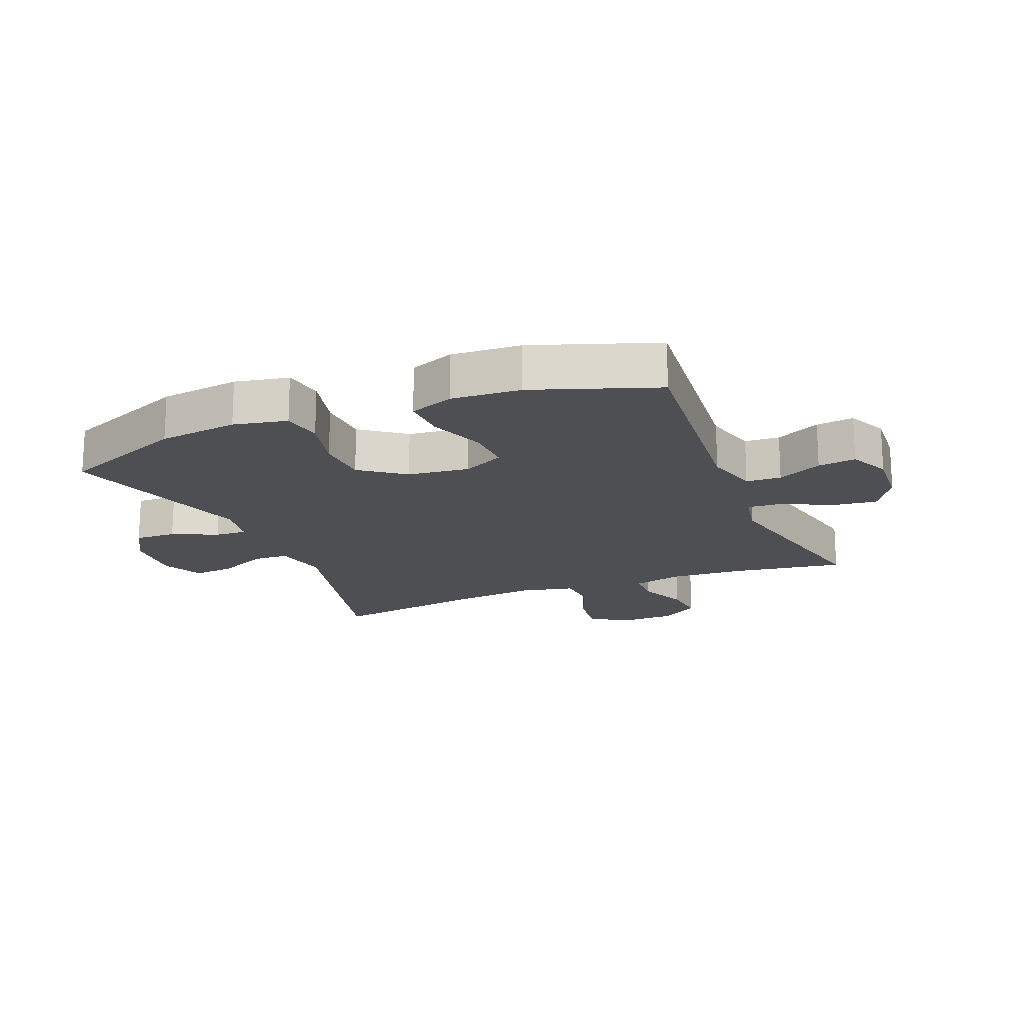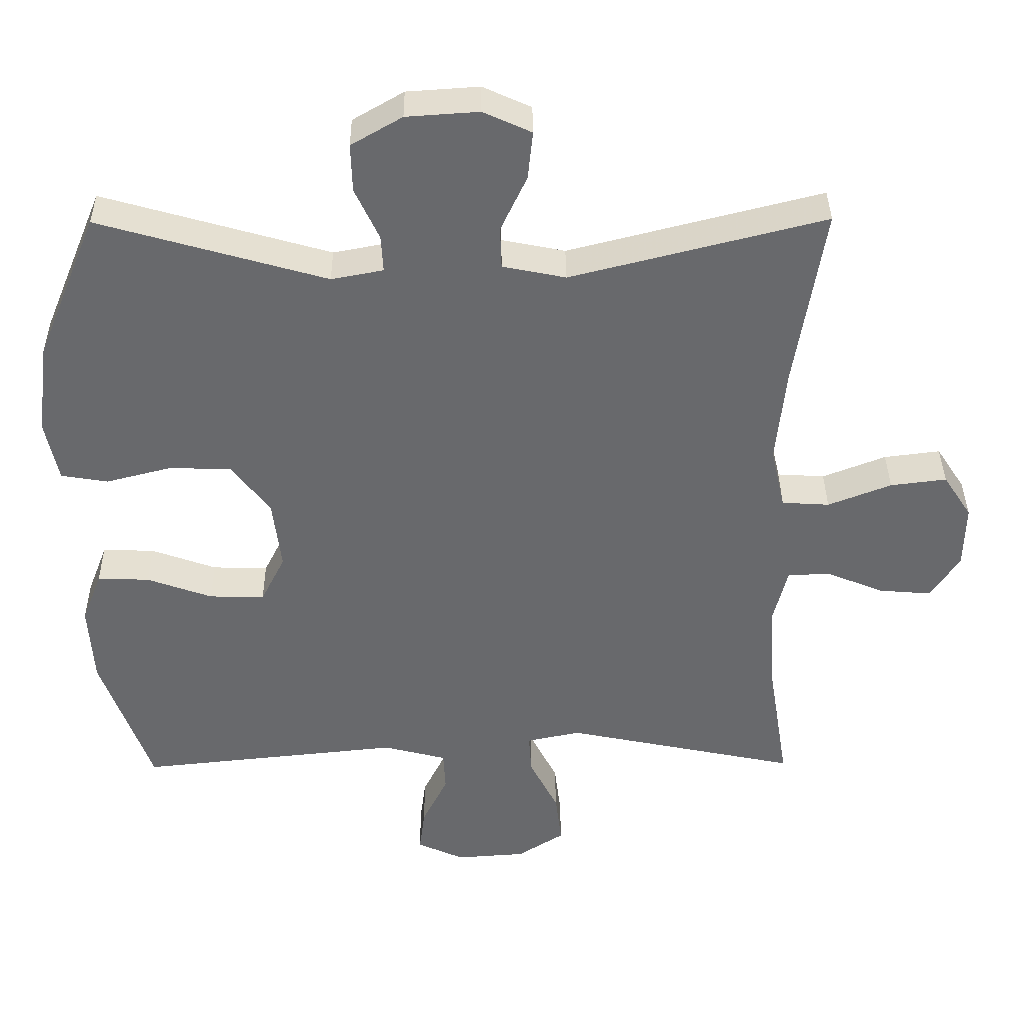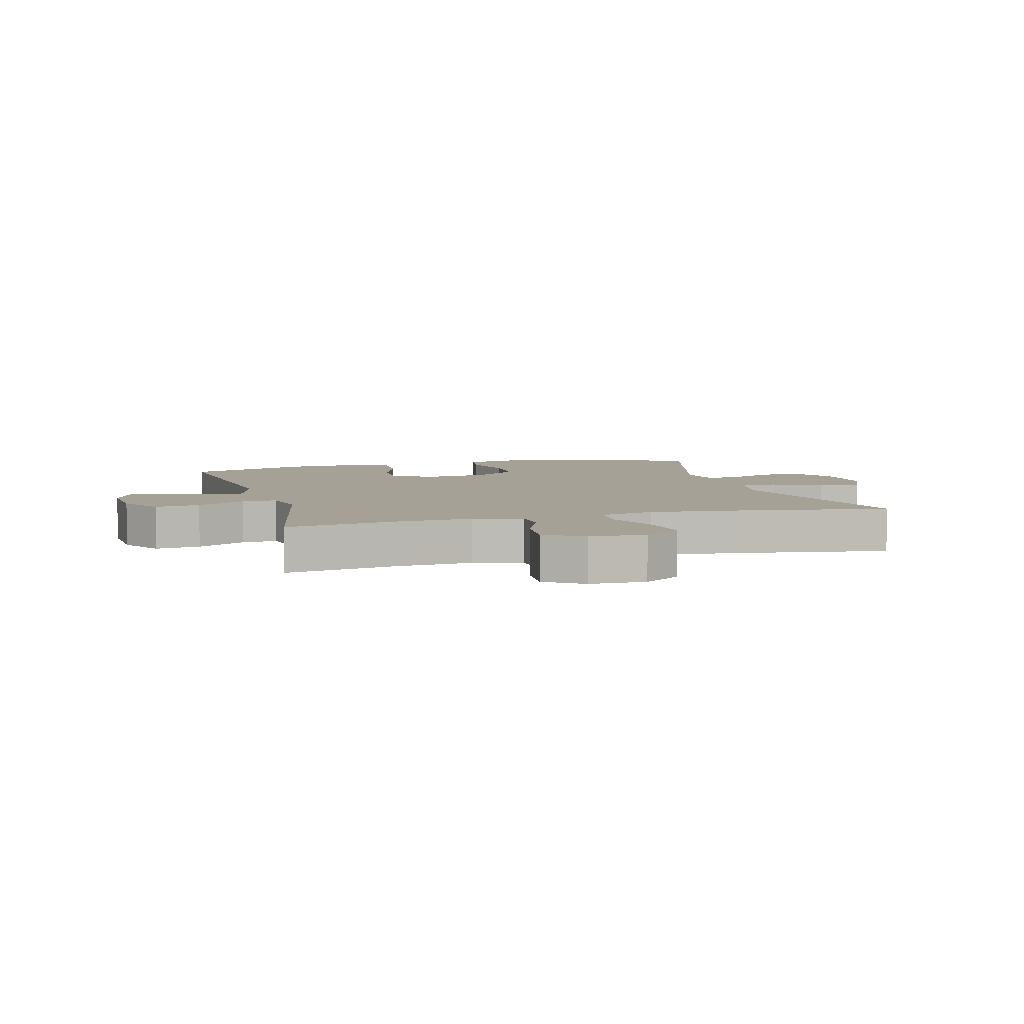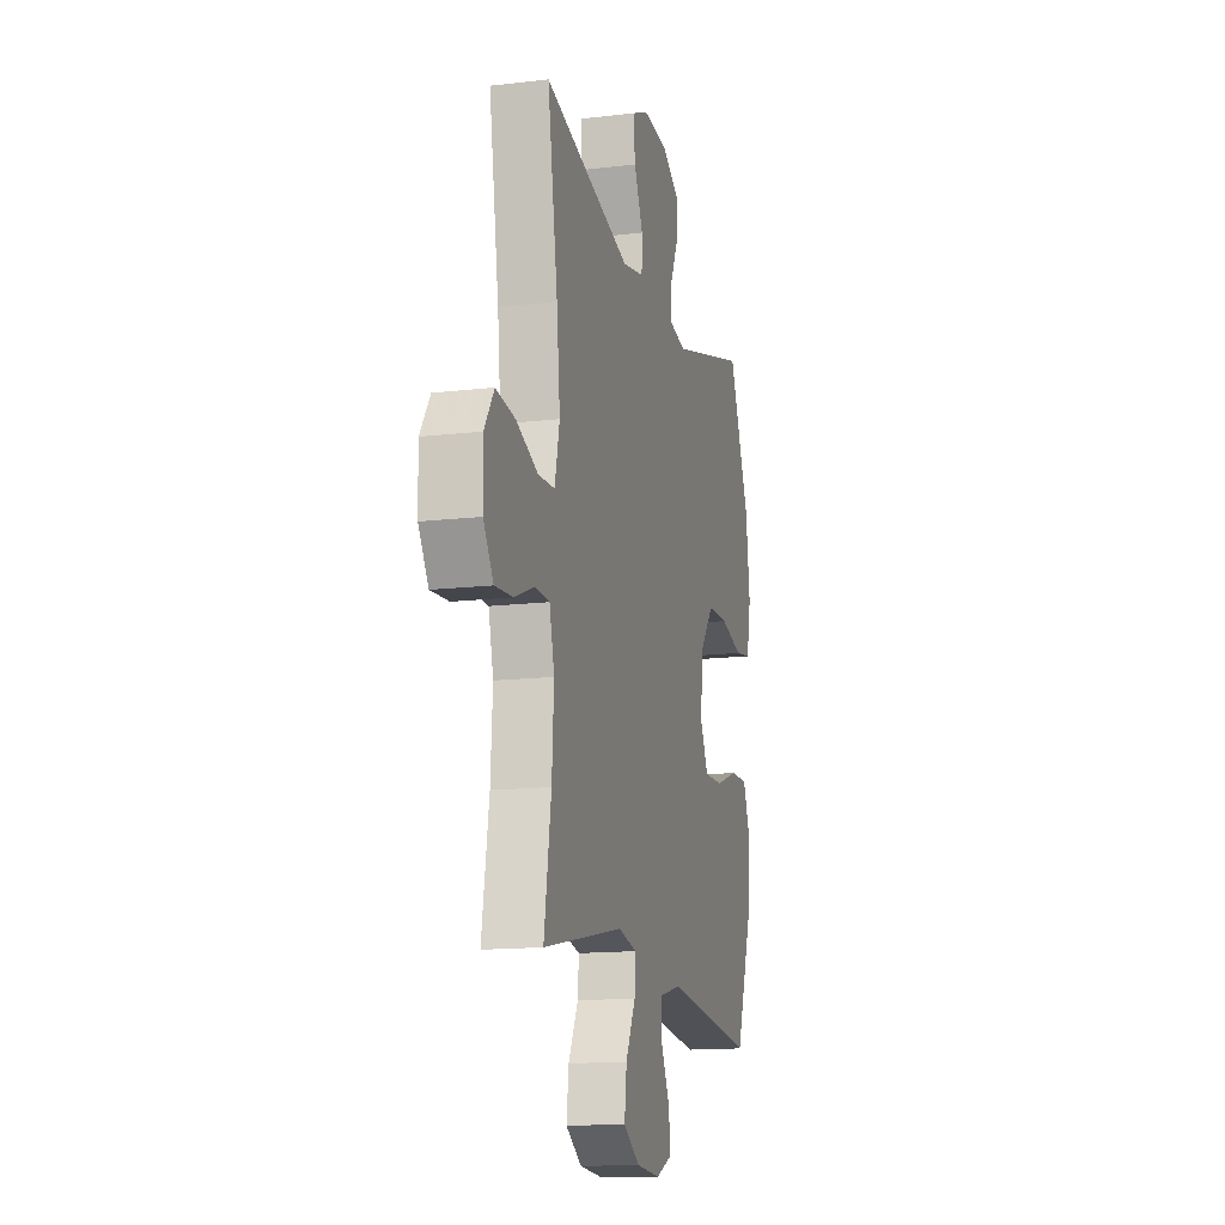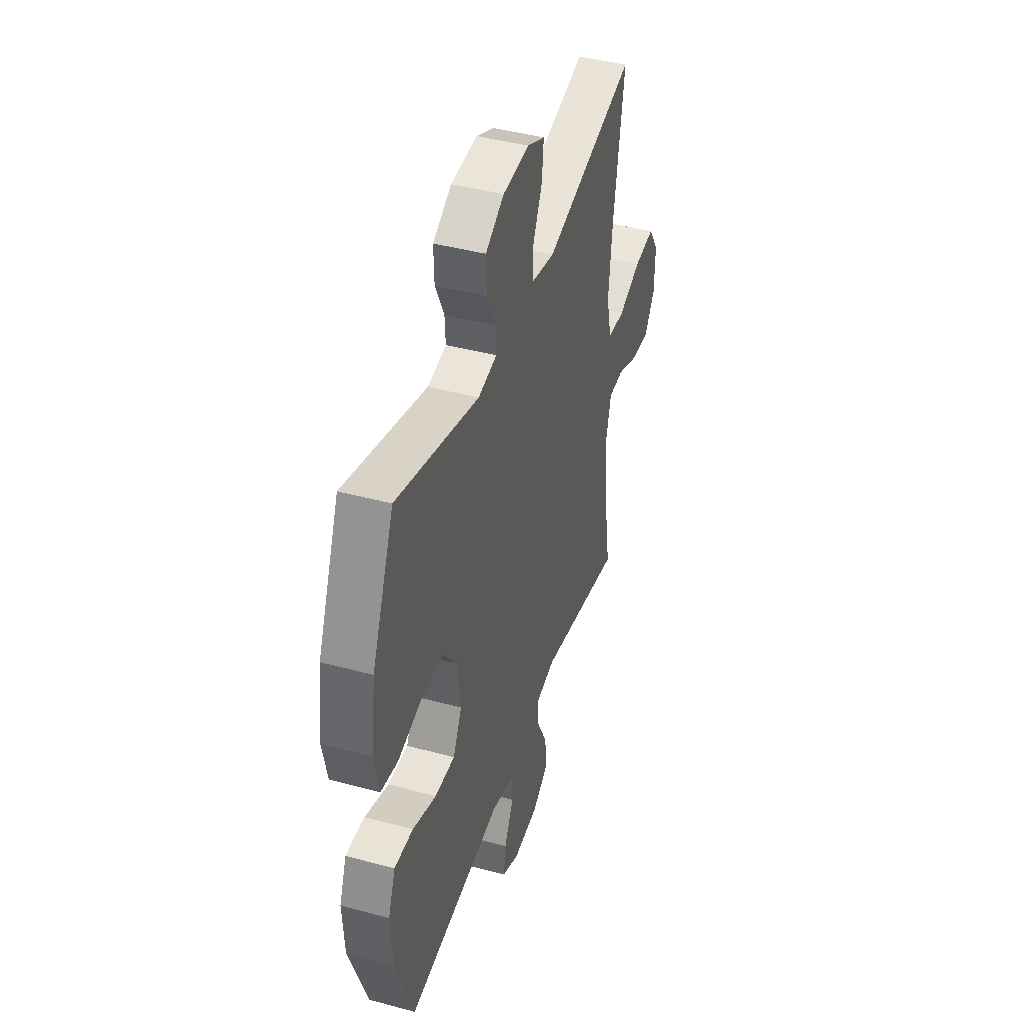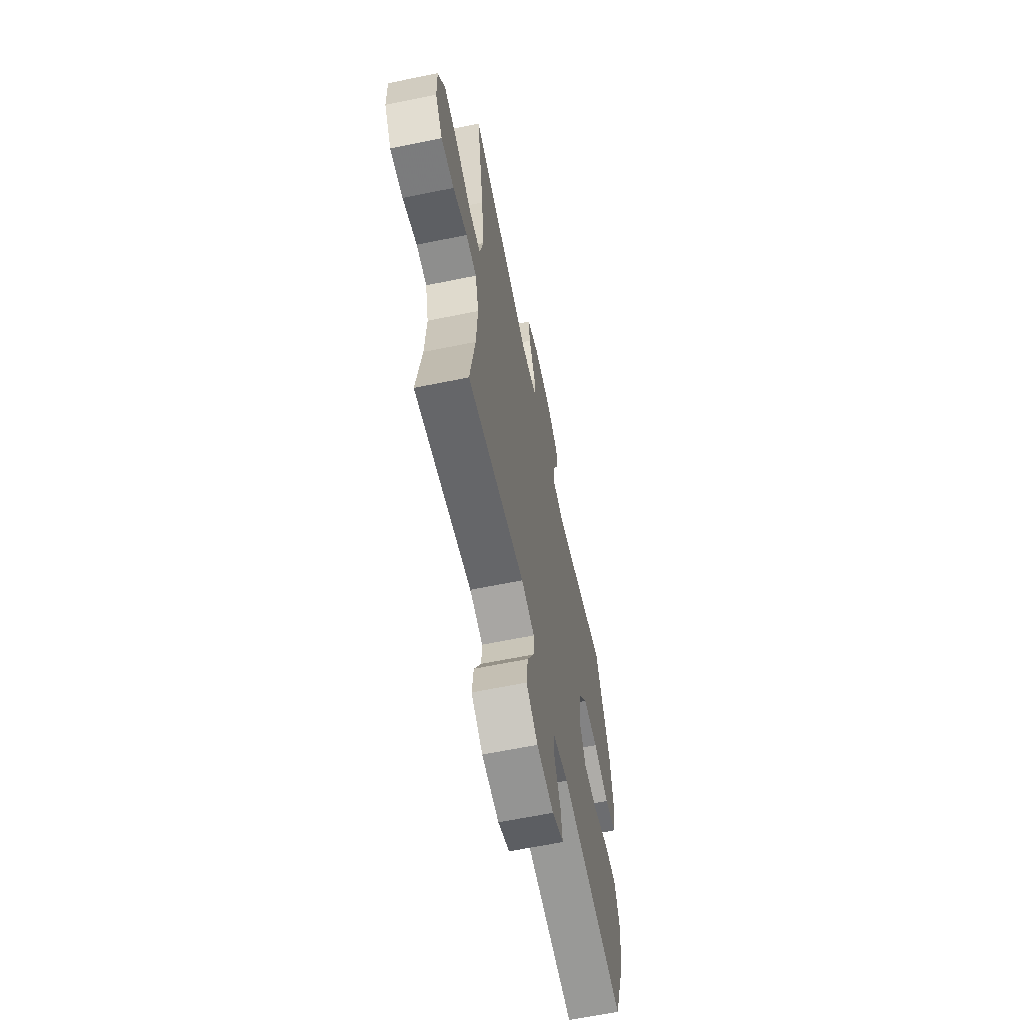
<metadata>
{"format":"obj","ext":"obj","renderer":"f3d","projection":"perspective","resolution":1024,"background":"white","views":[{"elev":-17.6,"azim":112.4,"up":"+Y"},{"elev":37.3,"azim":179.5,"up":"+Z"},{"elev":6.1,"azim":-105.5,"up":"+Y"},{"elev":-14.6,"azim":-75.6,"up":"+Z"},{"elev":42.6,"azim":107.9,"up":"+Z"},{"elev":-63.1,"azim":-78.3,"up":"+Z"}]}
</metadata>
<code>
v 0.5 0.07 -0.5
v 0.13 0.07 -0.461
v 0.041 0.07 -0.484
v 0.038 0.07 -0.541
v 0.074 0.07 -0.614
v 0.082 0.07 -0.676
v 0.016 0.07 -0.706
v -0.082 0.07 -0.699
v -0.148 0.07 -0.657
v -0.139 0.07 -0.584
v -0.099 0.07 -0.505
v -0.095 0.07 -0.448
v -0.171 0.07 -0.432
v -0.5 0.07 -0.5
v -0.471 0.07 -0.321
v -0.463 0.07 -0.196
v -0.483 0.07 -0.116
v -0.543 0.07 -0.114
v -0.624 0.07 -0.147
v -0.697 0.07 -0.153
v -0.738 0.07 -0.091
v -0.74 0.07 0
v -0.7 0.07 0.061
v -0.621 0.07 0.051
v -0.532 0.07 0.016
v -0.465 0.07 0.02
v -0.445 0.07 0.108
v -0.459 0.07 0.244
v -0.5 0.07 0.5
v -0.143 0.07 0.409
v -0.054 0.07 0.427
v -0.052 0.07 0.486
v -0.089 0.07 0.565
v -0.096 0.07 0.633
v -0.028 0.07 0.664
v 0.074 0.07 0.657
v 0.146 0.07 0.615
v 0.144 0.07 0.547
v 0.11 0.07 0.474
v 0.107 0.07 0.422
v 0.18 0.07 0.408
v 0.5 0.07 0.5
v 0.586 0.07 0.293
v 0.603 0.07 0.163
v 0.585 0.07 0.076
v 0.519 0.07 0.065
v 0.426 0.07 0.089
v 0.339 0.07 0.086
v 0.285 0.07 0.015
v 0.273 0.07 -0.085
v 0.307 0.07 -0.153
v 0.385 0.07 -0.151
v 0.477 0.07 -0.118
v 0.55 0.07 -0.116
v 0.578 0.07 -0.188
v 0.571 0.07 -0.301
v 0.5 0 -0.5
v 0.13 0 -0.461
v 0.041 0 -0.484
v 0.038 0 -0.541
v 0.074 0 -0.614
v 0.082 0 -0.676
v 0.016 0 -0.706
v -0.082 0 -0.699
v -0.148 0 -0.657
v -0.139 0 -0.584
v -0.099 0 -0.505
v -0.095 0 -0.448
v -0.171 0 -0.432
v -0.5 0 -0.5
v -0.471 0 -0.321
v -0.463 0 -0.196
v -0.483 0 -0.116
v -0.543 0 -0.114
v -0.624 0 -0.147
v -0.697 0 -0.153
v -0.738 0 -0.091
v -0.74 0 0
v -0.7 0 0.061
v -0.621 0 0.051
v -0.532 0 0.016
v -0.465 0 0.02
v -0.445 0 0.108
v -0.459 0 0.244
v -0.5 0 0.5
v -0.143 0 0.409
v -0.054 0 0.427
v -0.052 0 0.486
v -0.089 0 0.565
v -0.096 0 0.633
v -0.028 0 0.664
v 0.074 0 0.657
v 0.146 0 0.615
v 0.144 0 0.547
v 0.11 0 0.474
v 0.107 0 0.422
v 0.18 0 0.408
v 0.5 0 0.5
v 0.586 0 0.293
v 0.603 0 0.163
v 0.585 0 0.076
v 0.519 0 0.065
v 0.426 0 0.089
v 0.339 0 0.086
v 0.285 0 0.015
v 0.273 0 -0.085
v 0.307 0 -0.153
v 0.385 0 -0.151
v 0.477 0 -0.118
v 0.55 0 -0.116
v 0.578 0 -0.188
v 0.571 0 -0.301
f 56 1 2
f 55 56 2
f 54 55 2
f 53 54 2
f 52 53 2
f 51 52 2 3
f 50 51 3
f 49 50 3
f 45 46 47
f 44 45 47
f 43 44 47
f 42 43 47
f 41 42 47
f 40 41 47 48
f 37 38 39
f 36 37 39
f 35 36 39
f 34 35 39
f 33 34 39
f 32 33 39
f 31 32 39 40
f 40 48 49
f 31 40 49
f 30 31 49
f 23 24 25
f 22 23 25
f 21 22 25
f 20 21 25
f 19 20 25
f 18 19 25
f 17 18 25 26
f 16 17 26 27
f 13 14 15
f 12 13 15 16
f 9 10 11
f 8 9 11
f 7 8 11
f 6 7 11
f 5 6 11
f 4 5 11
f 3 4 11 12
f 49 3 12
f 30 49 12
f 29 30 12
f 28 29 12
f 27 28 12
f 12 16 27
f 58 57 112
f 58 112 111
f 58 111 110
f 58 110 109
f 58 109 108
f 59 58 108 107
f 59 107 106
f 59 106 105
f 103 102 101
f 103 101 100
f 103 100 99
f 103 99 98
f 103 98 97
f 104 103 97 96
f 95 94 93
f 95 93 92
f 95 92 91
f 95 91 90
f 95 90 89
f 95 89 88
f 96 95 88 87
f 105 104 96
f 105 96 87
f 105 87 86
f 81 80 79
f 81 79 78
f 81 78 77
f 81 77 76
f 81 76 75
f 81 75 74
f 82 81 74 73
f 83 82 73 72
f 71 70 69
f 72 71 69 68
f 67 66 65
f 67 65 64
f 67 64 63
f 67 63 62
f 67 62 61
f 67 61 60
f 68 67 60 59
f 68 59 105
f 68 105 86
f 68 86 85
f 68 85 84
f 68 84 83
f 83 72 68
f 1 57 58 2
f 2 58 59 3
f 3 59 60 4
f 4 60 61 5
f 5 61 62 6
f 6 62 63 7
f 7 63 64 8
f 8 64 65 9
f 9 65 66 10
f 10 66 67 11
f 11 67 68 12
f 12 68 69 13
f 13 69 70 14
f 14 70 71 15
f 15 71 72 16
f 16 72 73 17
f 17 73 74 18
f 18 74 75 19
f 19 75 76 20
f 20 76 77 21
f 21 77 78 22
f 22 78 79 23
f 23 79 80 24
f 24 80 81 25
f 25 81 82 26
f 26 82 83 27
f 27 83 84 28
f 28 84 85 29
f 29 85 86 30
f 30 86 87 31
f 31 87 88 32
f 32 88 89 33
f 33 89 90 34
f 34 90 91 35
f 35 91 92 36
f 36 92 93 37
f 37 93 94 38
f 38 94 95 39
f 39 95 96 40
f 40 96 97 41
f 41 97 98 42
f 42 98 99 43
f 43 99 100 44
f 44 100 101 45
f 45 101 102 46
f 46 102 103 47
f 47 103 104 48
f 48 104 105 49
f 49 105 106 50
f 50 106 107 51
f 51 107 108 52
f 52 108 109 53
f 53 109 110 54
f 54 110 111 55
f 55 111 112 56
f 56 112 57 1

</code>
